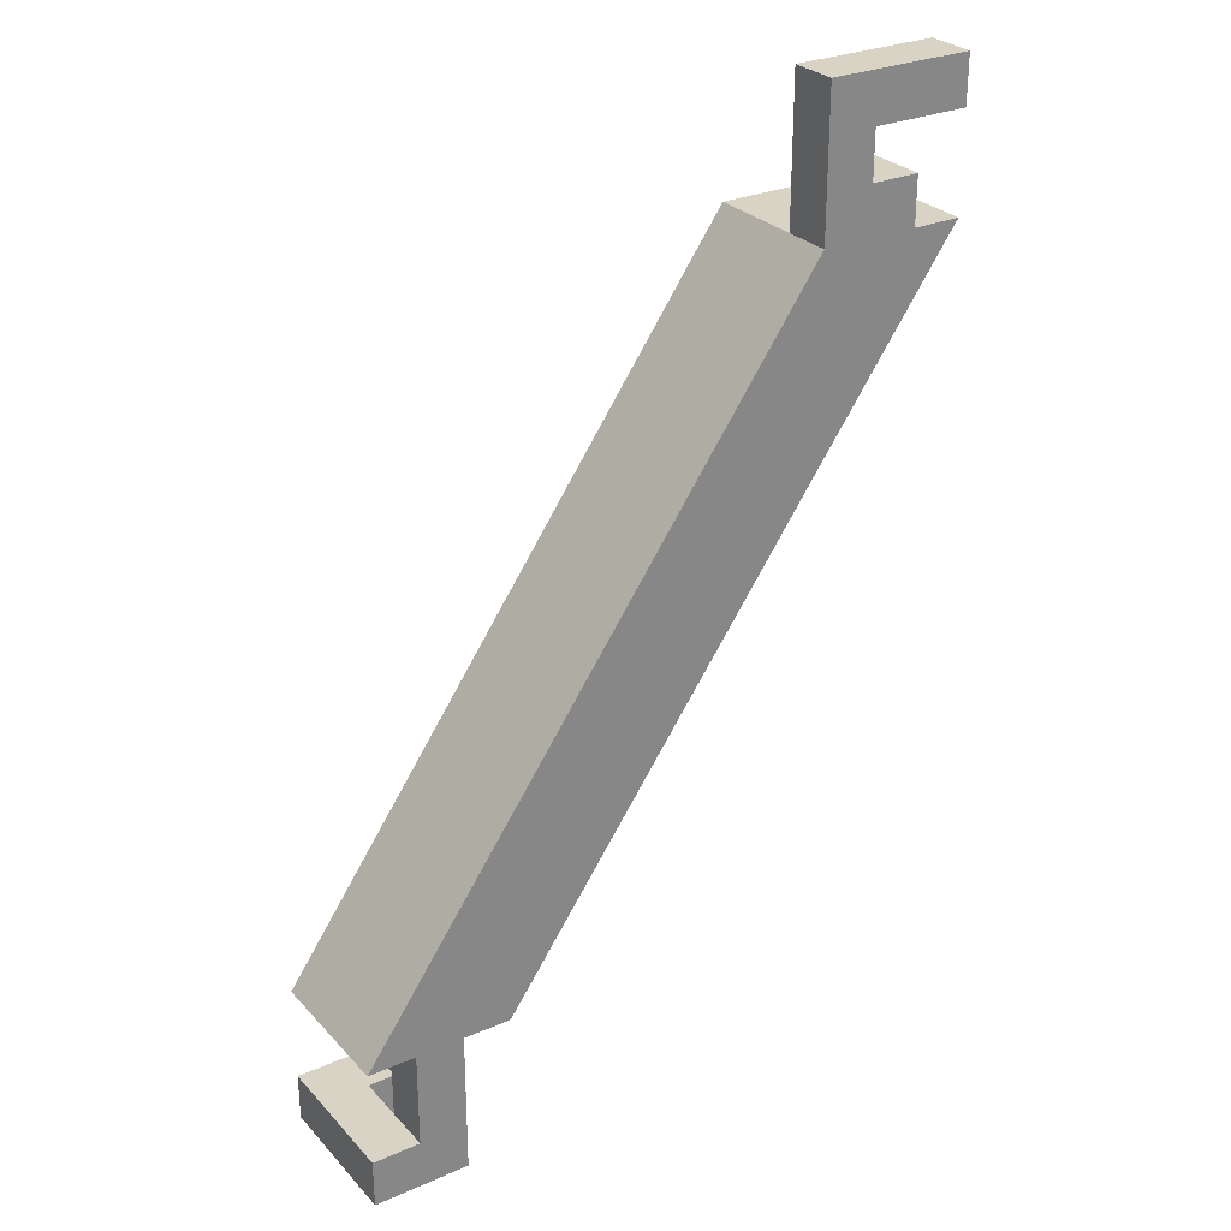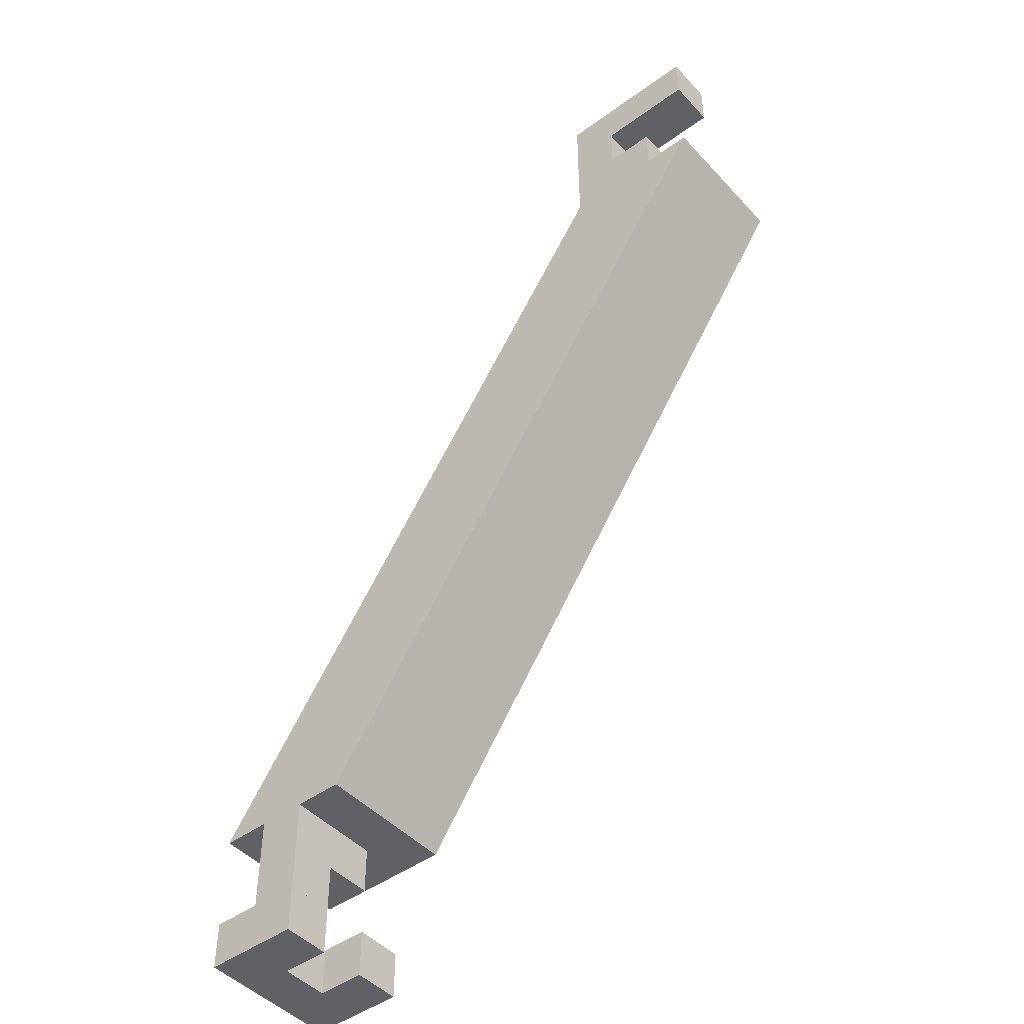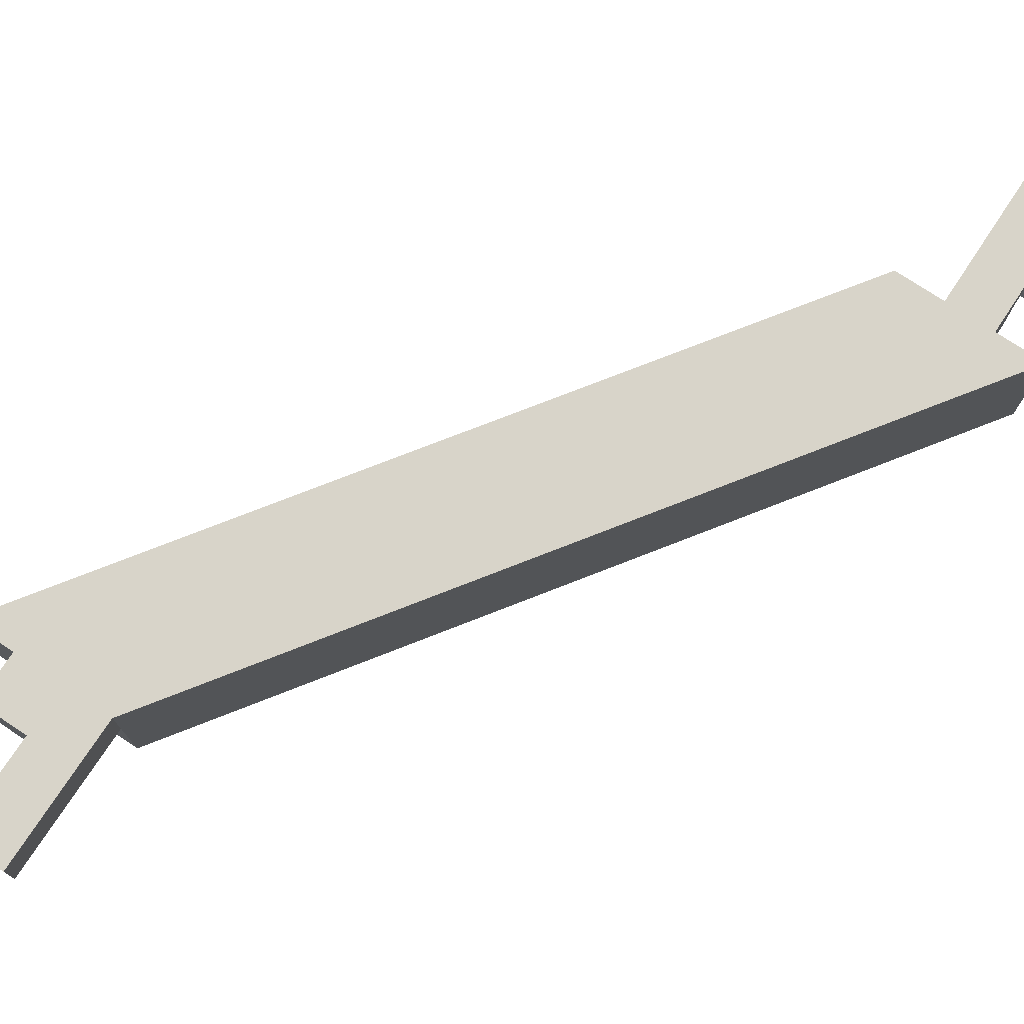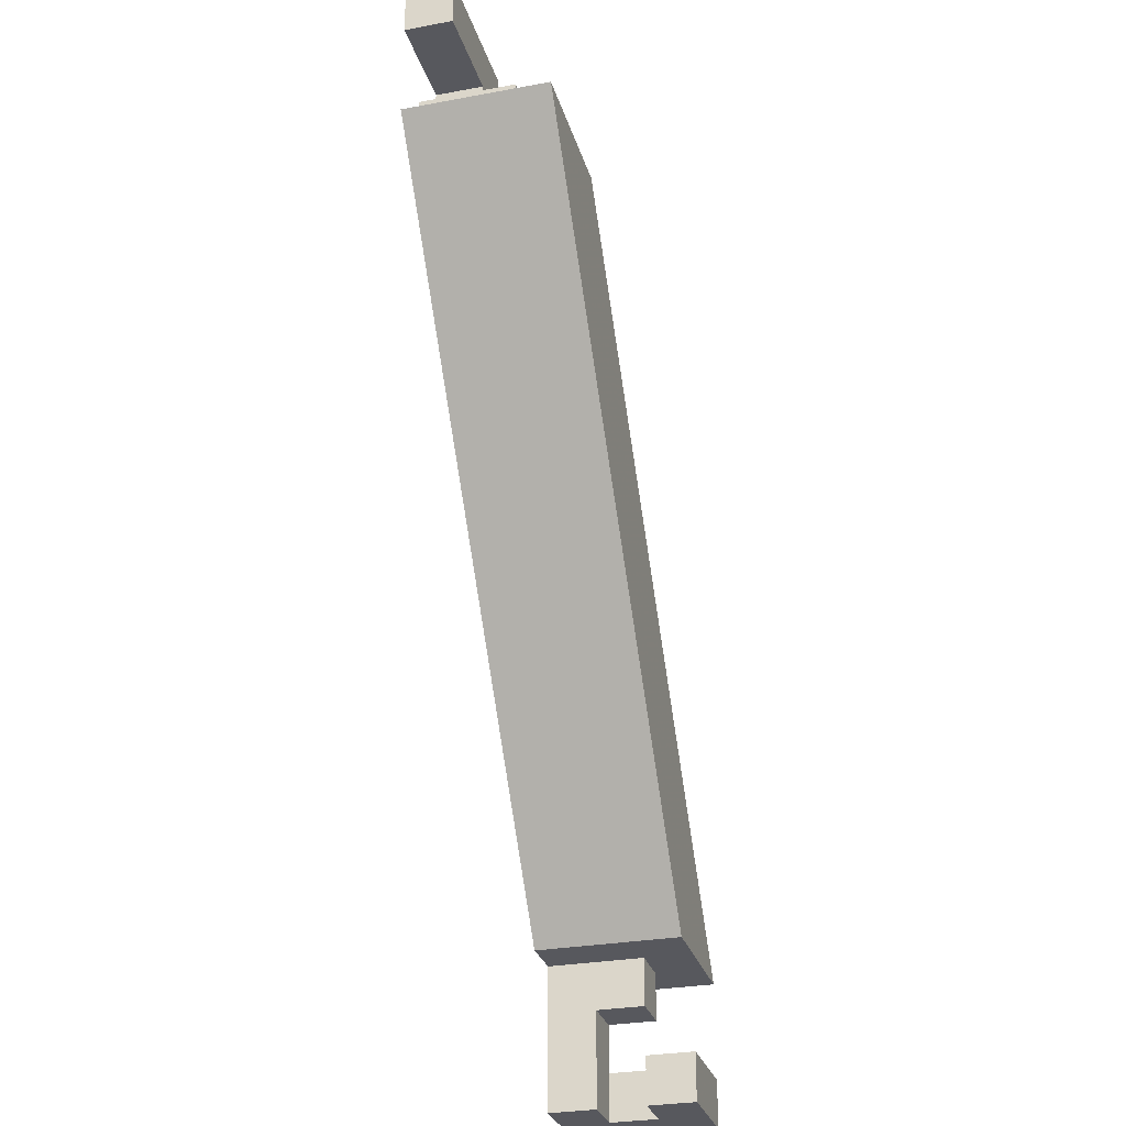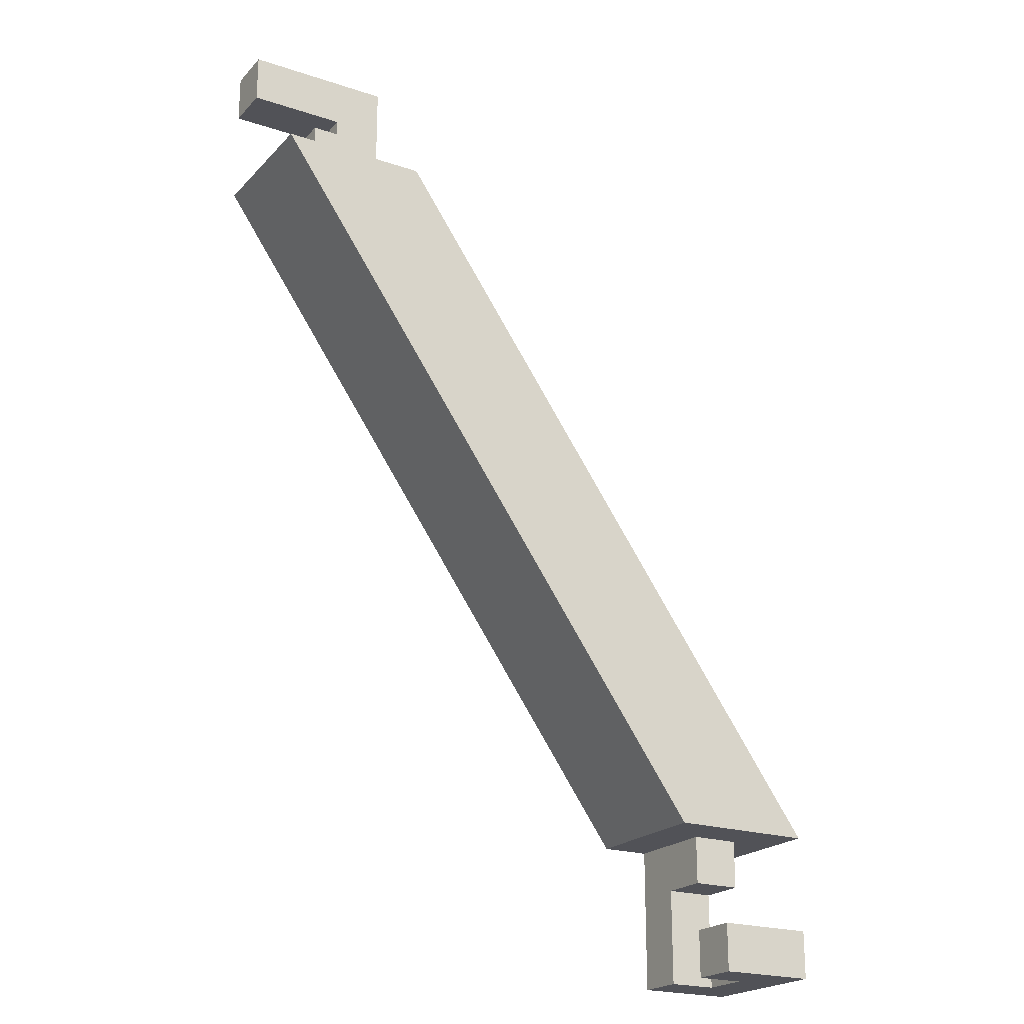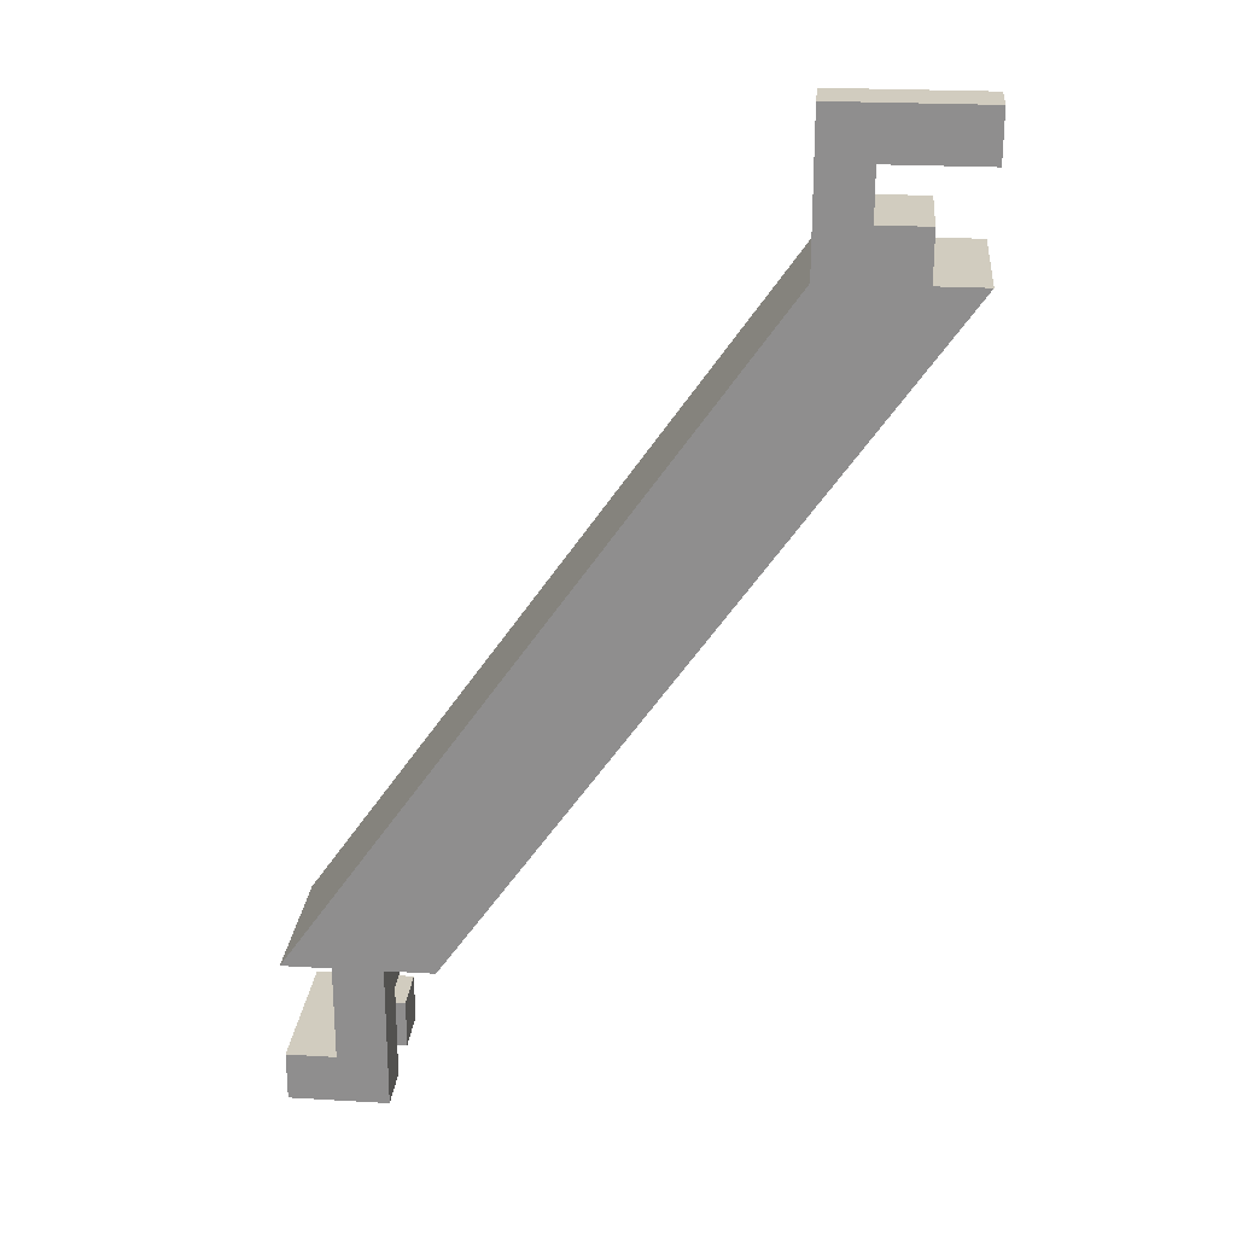
<metadata>
{"format":"obj","ext":"obj","renderer":"f3d","projection":"perspective","resolution":1024,"background":"white","views":[{"elev":28.3,"azim":146.6,"up":"+Z"},{"elev":-46.3,"azim":-140.2,"up":"+Z"},{"elev":75.5,"azim":33.5,"up":"+Y"},{"elev":-28.9,"azim":-74.6,"up":"+Z"},{"elev":-21.4,"azim":-30.5,"up":"+Z"},{"elev":24.1,"azim":-174.6,"up":"+Z"}]}
</metadata>
<code>
v 0.3549 0.1625 0.6967
v 0.3549 0.2225 0.6967
v 0.4149 0.2225 0.6967
v 0.4149 0.1625 0.6967
v 0.1625 0.1625 0.97
v 0.2225 0.1625 0.97
v 0.2225 0.2225 0.97
v 0.1625 0.2225 0.97
v 0.3749 0.1625 0.6367
v 0.3749 0.1625 0.6567
v 0.3749 0.1825 0.6367
v 0.3749 0.1825 0.6567
v 0.3949 0.1625 0.6367
v 0.3949 0.1625 0.6567
v 0.3949 0.1825 0.6367
v 0.3949 0.1825 0.6567
v 0.3749 0.1825 0.6767
v 0.3749 0.1825 0.6967
v 0.3749 0.2024 0.6767
v 0.3749 0.2024 0.6967
v 0.3949 0.1825 0.6767
v 0.3949 0.1825 0.6967
v 0.3949 0.2024 0.6767
v 0.3949 0.2024 0.6967
v 0.3749 0.2024 0.6367
v 0.3749 0.2024 0.6567
v 0.3749 0.2225 0.6367
v 0.3749 0.2225 0.6567
v 0.3949 0.2024 0.6367
v 0.3949 0.2024 0.6567
v 0.3949 0.2225 0.6367
v 0.3949 0.2225 0.6567
v 0.3749 0.2024 0.6567
v 0.3749 0.2024 0.6767
v 0.3749 0.2225 0.6567
v 0.3749 0.2225 0.6767
v 0.3949 0.2024 0.6567
v 0.3949 0.2024 0.6767
v 0.3949 0.2225 0.6567
v 0.3949 0.2225 0.6767
v 0.3749 0.2024 0.6767
v 0.3749 0.2024 0.6967
v 0.3749 0.2225 0.6767
v 0.3749 0.2225 0.6967
v 0.3949 0.2024 0.6767
v 0.3949 0.2024 0.6967
v 0.3949 0.2225 0.6767
v 0.3949 0.2225 0.6967
v 0.3949 0.1625 0.6367
v 0.3949 0.1625 0.6567
v 0.3949 0.1825 0.6367
v 0.3949 0.1825 0.6567
v 0.4149 0.1625 0.6367
v 0.4149 0.1625 0.6567
v 0.4149 0.1825 0.6367
v 0.4149 0.1825 0.6567
v 0.3949 0.1825 0.6367
v 0.3949 0.1825 0.6567
v 0.3949 0.2024 0.6367
v 0.3949 0.2024 0.6567
v 0.4149 0.1825 0.6367
v 0.4149 0.1825 0.6567
v 0.4149 0.2024 0.6367
v 0.4149 0.2024 0.6567
v 0.3949 0.2024 0.6367
v 0.3949 0.2024 0.6567
v 0.3949 0.2225 0.6367
v 0.3949 0.2225 0.6567
v 0.4149 0.2024 0.6367
v 0.4149 0.2024 0.6567
v 0.4149 0.2225 0.6367
v 0.4149 0.2225 0.6567
v 0.1625 0.2024 1.01
v 0.1625 0.2024 1.03
v 0.1625 0.2225 1.01
v 0.1625 0.2225 1.03
v 0.1825 0.2024 1.01
v 0.1825 0.2024 1.03
v 0.1825 0.2225 1.01
v 0.1825 0.2225 1.03
v 0.1825 0.1825 0.97
v 0.1825 0.1825 0.99
v 0.1825 0.2024 0.97
v 0.1825 0.2024 0.99
v 0.2024 0.1825 0.97
v 0.2024 0.1825 0.99
v 0.2024 0.2024 0.97
v 0.2024 0.2024 0.99
v 0.1825 0.2024 0.97
v 0.1825 0.2024 0.99
v 0.1825 0.2225 0.97
v 0.1825 0.2225 0.99
v 0.2024 0.2024 0.97
v 0.2024 0.2024 0.99
v 0.2024 0.2225 0.97
v 0.2024 0.2225 0.99
v 0.1825 0.2024 1.01
v 0.1825 0.2024 1.03
v 0.1825 0.2225 1.01
v 0.1825 0.2225 1.03
v 0.2024 0.2024 1.01
v 0.2024 0.2024 1.03
v 0.2024 0.2225 1.01
v 0.2024 0.2225 1.03
v 0.2024 0.2024 0.97
v 0.2024 0.2024 0.99
v 0.2024 0.2225 0.97
v 0.2024 0.2225 0.99
v 0.2225 0.2024 0.97
v 0.2225 0.2024 0.99
v 0.2225 0.2225 0.97
v 0.2225 0.2225 0.99
v 0.2024 0.2024 0.99
v 0.2024 0.2024 1.01
v 0.2024 0.2225 0.99
v 0.2024 0.2225 1.01
v 0.2225 0.2024 0.99
v 0.2225 0.2024 1.01
v 0.2225 0.2225 0.99
v 0.2225 0.2225 1.01
v 0.2024 0.2024 1.01
v 0.2024 0.2024 1.03
v 0.2024 0.2225 1.01
v 0.2024 0.2225 1.03
v 0.2225 0.2024 1.01
v 0.2225 0.2024 1.03
v 0.2225 0.2225 1.01
v 0.2225 0.2225 1.03
f 1 2 3
f 3 4 1
f 5 6 7
f 7 8 5
f 2 1 5
f 5 8 2
f 3 2 8
f 8 7 3
f 4 3 7
f 7 6 4
f 1 4 6
f 6 5 1
f 9 15 13
f 9 11 15
f 9 12 11
f 9 10 12
f 11 16 15
f 11 12 16
f 13 15 16
f 13 16 14
f 9 13 14
f 9 14 10
f 10 14 16
f 10 16 12
f 17 23 21
f 17 19 23
f 17 20 19
f 17 18 20
f 19 24 23
f 19 20 24
f 21 23 24
f 21 24 22
f 17 21 22
f 17 22 18
f 18 22 24
f 18 24 20
f 25 31 29
f 25 27 31
f 25 28 27
f 25 26 28
f 27 32 31
f 27 28 32
f 29 31 32
f 29 32 30
f 25 29 30
f 25 30 26
f 26 30 32
f 26 32 28
f 33 39 37
f 33 35 39
f 33 36 35
f 33 34 36
f 35 40 39
f 35 36 40
f 37 39 40
f 37 40 38
f 33 37 38
f 33 38 34
f 34 38 40
f 34 40 36
f 41 47 45
f 41 43 47
f 41 44 43
f 41 42 44
f 43 48 47
f 43 44 48
f 45 47 48
f 45 48 46
f 41 45 46
f 41 46 42
f 42 46 48
f 42 48 44
f 49 55 53
f 49 51 55
f 49 52 51
f 49 50 52
f 51 56 55
f 51 52 56
f 53 55 56
f 53 56 54
f 49 53 54
f 49 54 50
f 50 54 56
f 50 56 52
f 57 63 61
f 57 59 63
f 57 60 59
f 57 58 60
f 59 64 63
f 59 60 64
f 61 63 64
f 61 64 62
f 57 61 62
f 57 62 58
f 58 62 64
f 58 64 60
f 65 71 69
f 65 67 71
f 65 68 67
f 65 66 68
f 67 72 71
f 67 68 72
f 69 71 72
f 69 72 70
f 65 69 70
f 65 70 66
f 66 70 72
f 66 72 68
f 73 79 77
f 73 75 79
f 73 76 75
f 73 74 76
f 75 80 79
f 75 76 80
f 77 79 80
f 77 80 78
f 73 77 78
f 73 78 74
f 74 78 80
f 74 80 76
f 81 87 85
f 81 83 87
f 81 84 83
f 81 82 84
f 83 88 87
f 83 84 88
f 85 87 88
f 85 88 86
f 81 85 86
f 81 86 82
f 82 86 88
f 82 88 84
f 89 95 93
f 89 91 95
f 89 92 91
f 89 90 92
f 91 96 95
f 91 92 96
f 93 95 96
f 93 96 94
f 89 93 94
f 89 94 90
f 90 94 96
f 90 96 92
f 97 103 101
f 97 99 103
f 97 100 99
f 97 98 100
f 99 104 103
f 99 100 104
f 101 103 104
f 101 104 102
f 97 101 102
f 97 102 98
f 98 102 104
f 98 104 100
f 105 111 109
f 105 107 111
f 105 108 107
f 105 106 108
f 107 112 111
f 107 108 112
f 109 111 112
f 109 112 110
f 105 109 110
f 105 110 106
f 106 110 112
f 106 112 108
f 113 119 117
f 113 115 119
f 113 116 115
f 113 114 116
f 115 120 119
f 115 116 120
f 117 119 120
f 117 120 118
f 113 117 118
f 113 118 114
f 114 118 120
f 114 120 116
f 121 127 125
f 121 123 127
f 121 124 123
f 121 122 124
f 123 128 127
f 123 124 128
f 125 127 128
f 125 128 126
f 121 125 126
f 121 126 122
f 122 126 128
f 122 128 124

</code>
